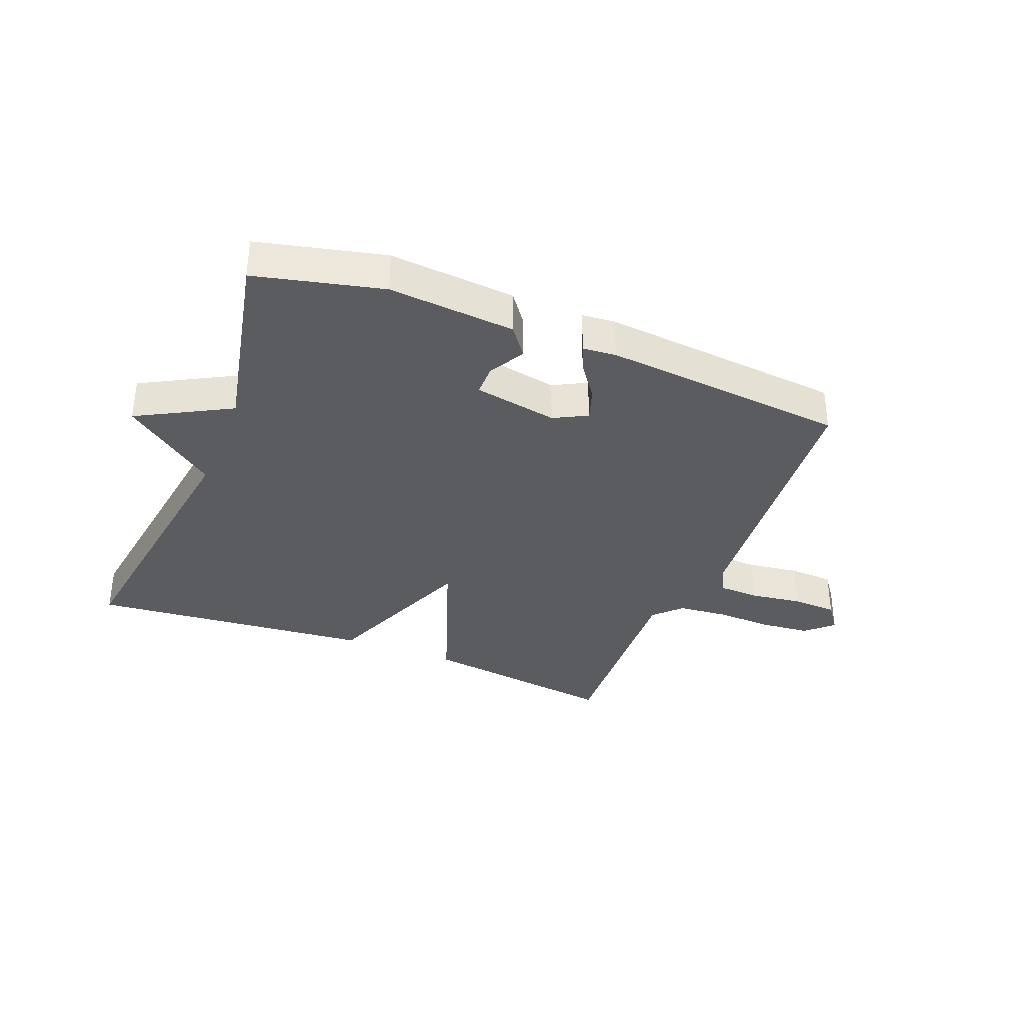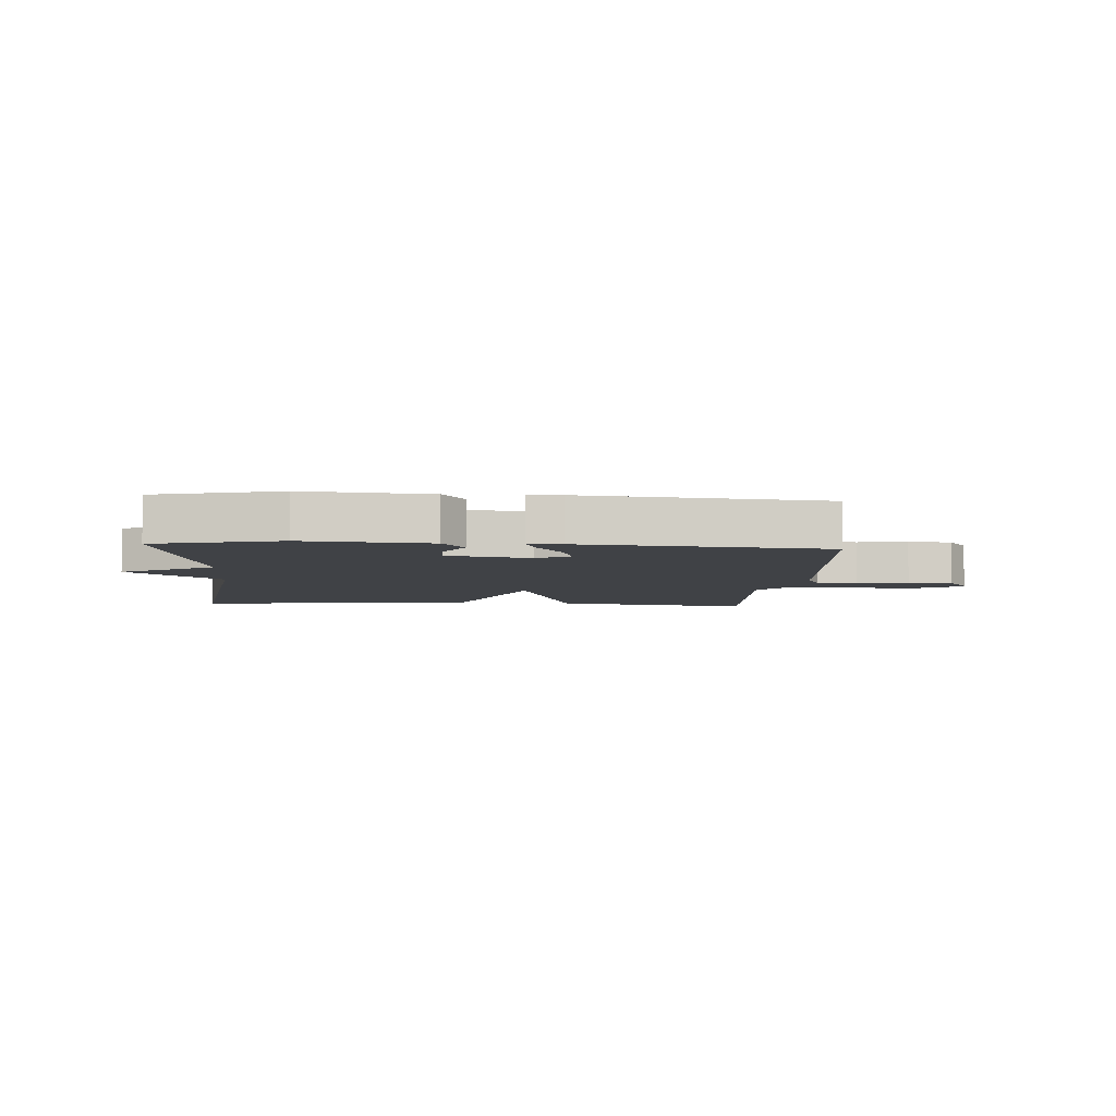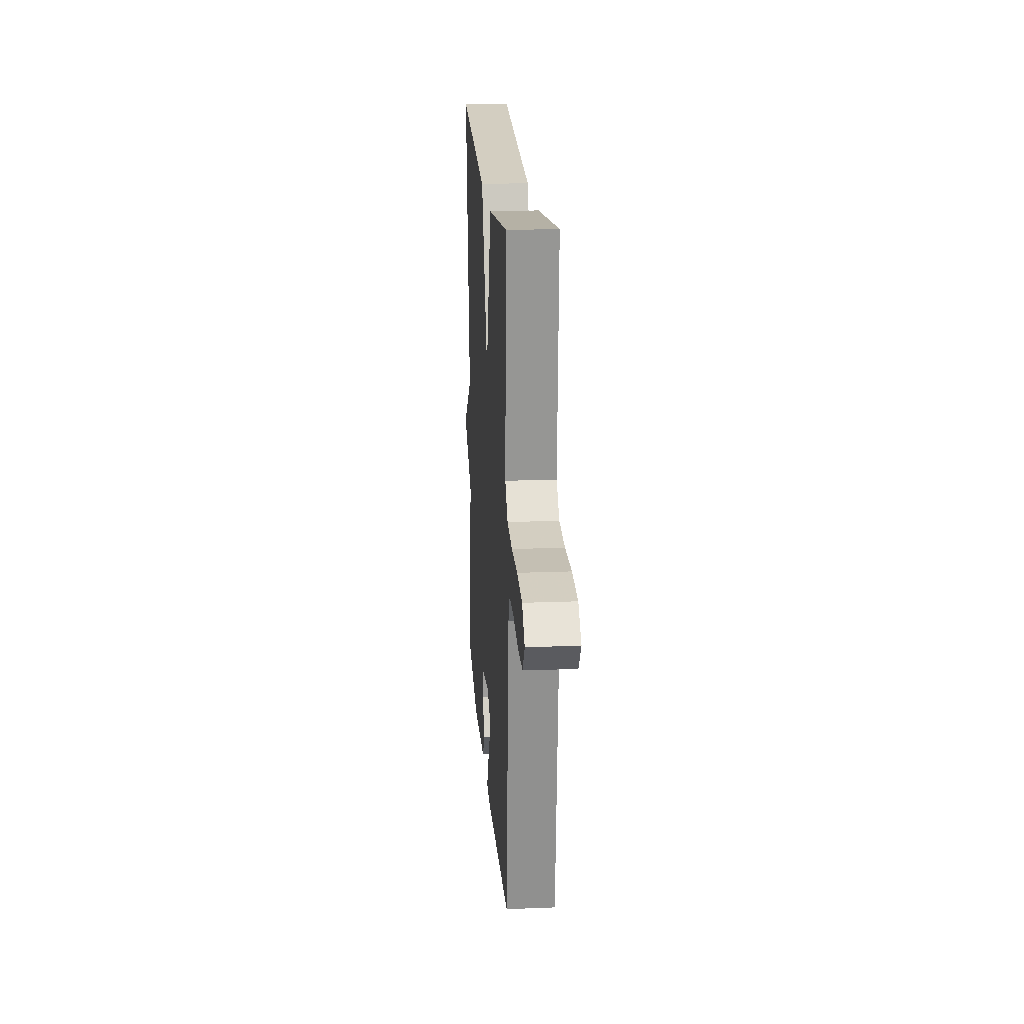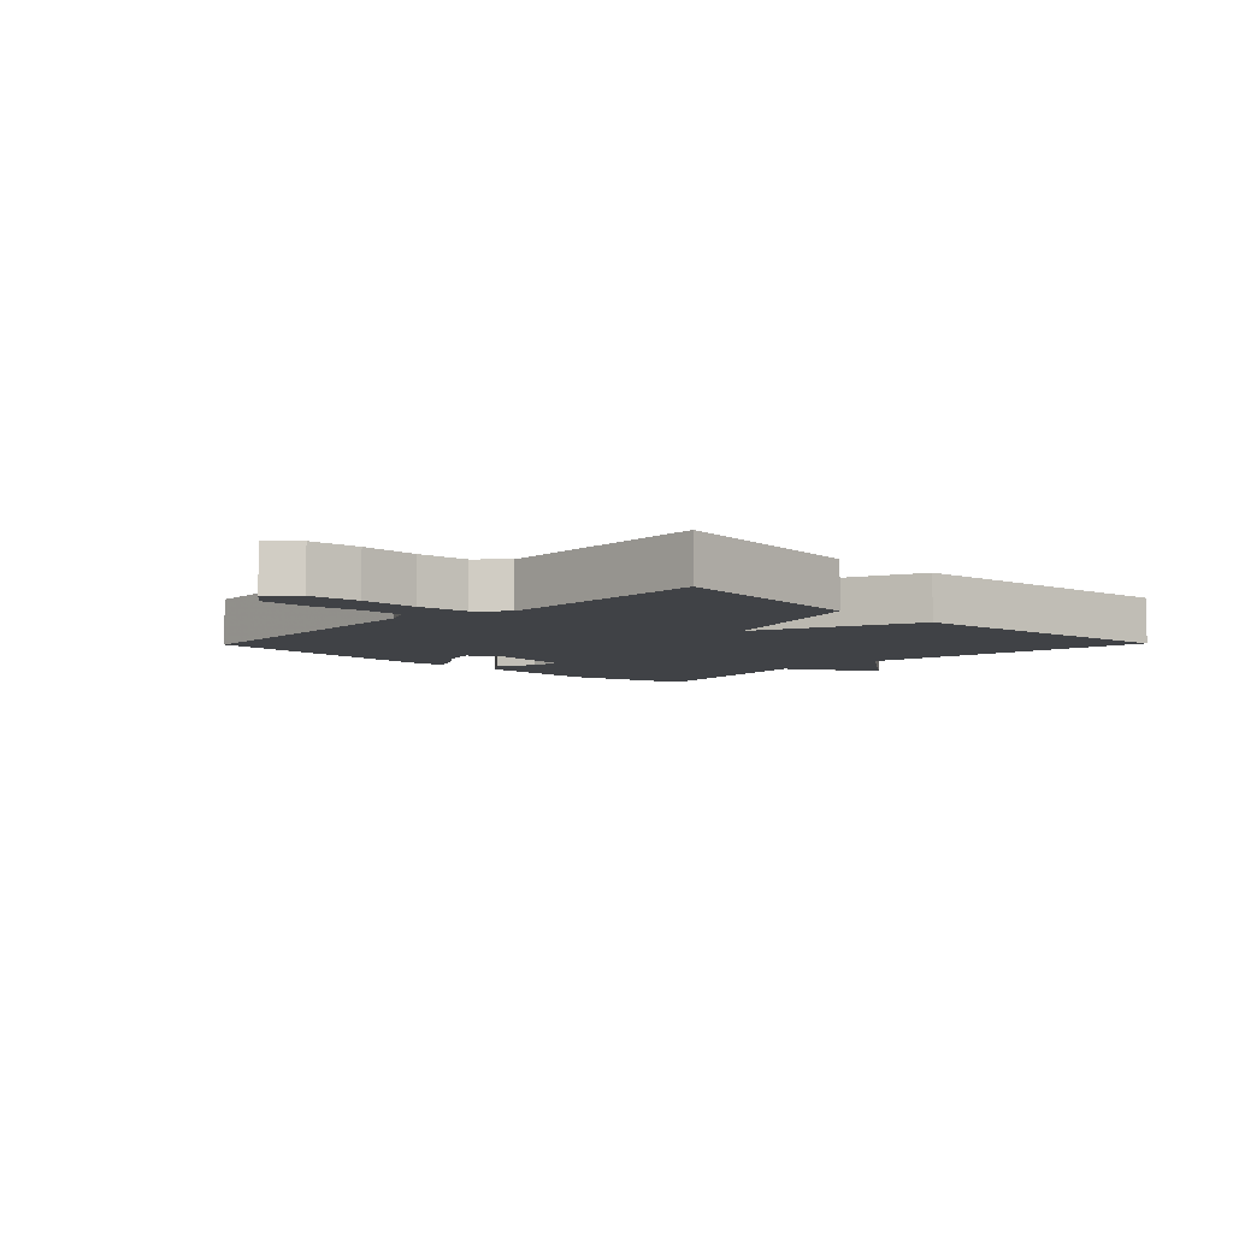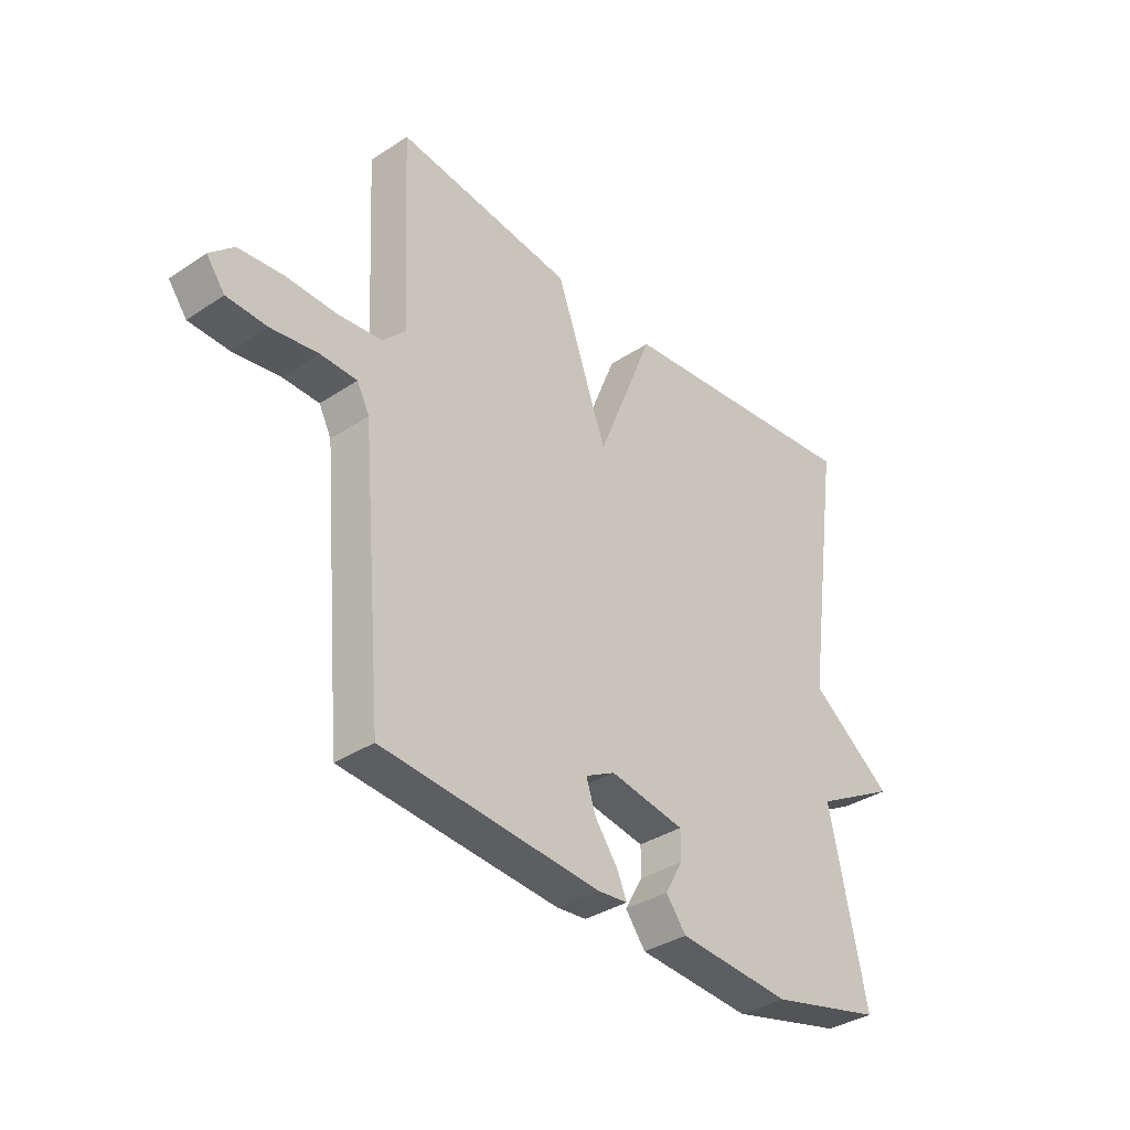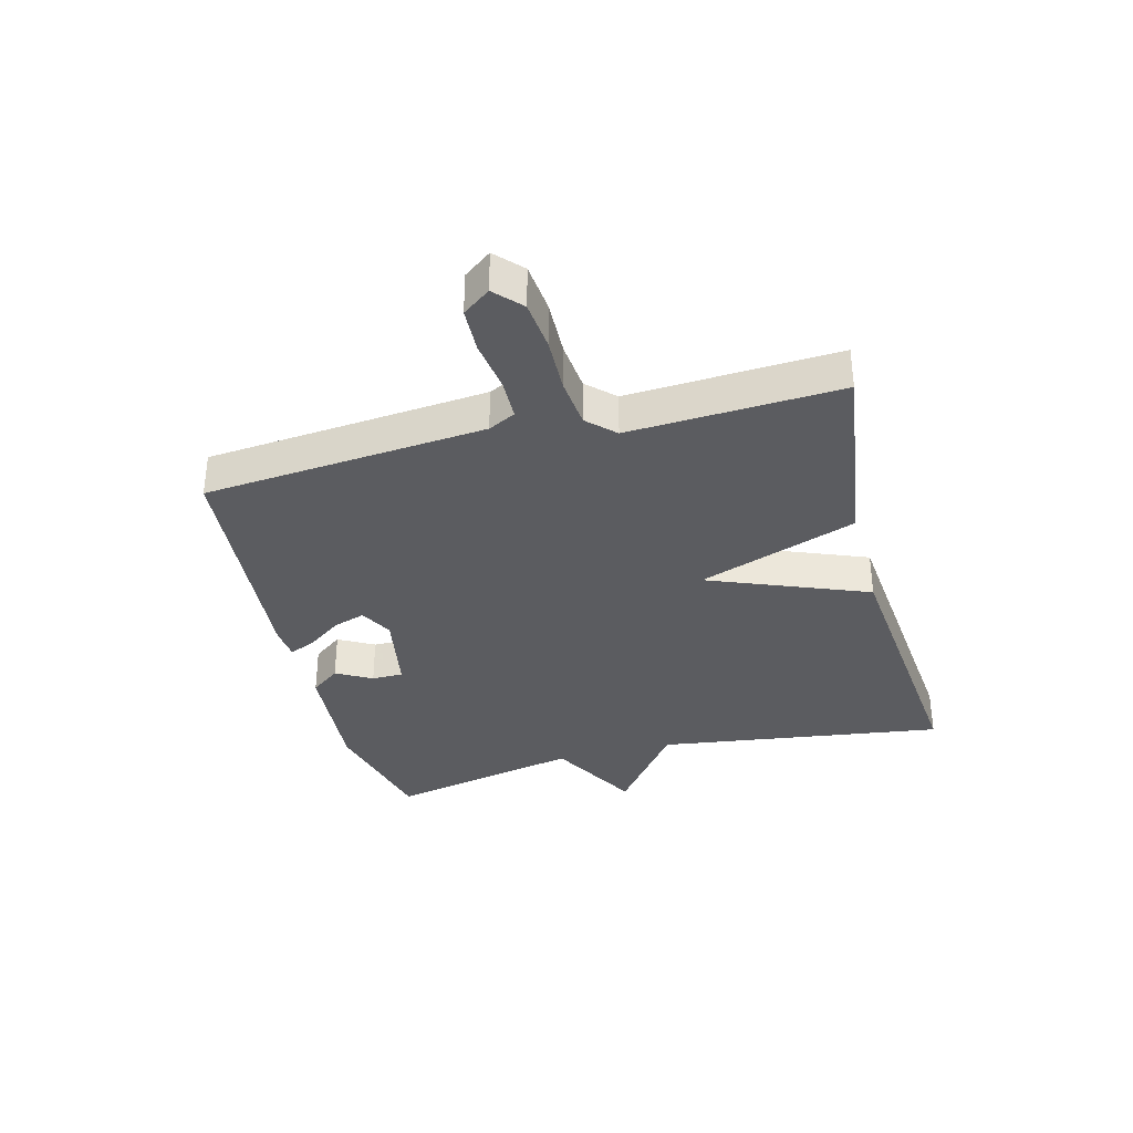
<metadata>
{"format":"obj","ext":"obj","renderer":"f3d","projection":"perspective","resolution":1024,"background":"white","views":[{"elev":-35.1,"azim":158.3,"up":"+Y"},{"elev":-6.1,"azim":176.1,"up":"+Y"},{"elev":19.7,"azim":-94.1,"up":"+Z"},{"elev":-6.4,"azim":-44.2,"up":"+Y"},{"elev":-35.3,"azim":-48.7,"up":"+Z"},{"elev":-34.8,"azim":-75.3,"up":"+Y"}]}
</metadata>
<code>
v -0.5 0.07 -0.5
v -0.541 0.07 -0.032
v -0.564 0.07 0.013
v -0.632 0.07 0.015
v -0.718 0.07 0.003
v -0.793 0.07 0.006
v -0.827 0.07 0.052
v -0.783 0.07 0.093
v -0.701 0.07 0.101
v -0.607 0.07 0.098
v -0.525 0.07 0.106
v -0.482 0.07 0.15
v -0.5 0.07 0.5
v -0.17 0.07 0.455
v -0.076 0.07 0.191
v 0.03 0.07 0.455
v 0.5 0.07 0.5
v 0.432 0.07 0.021
v 0.586 0.07 -0.095
v 0.432 0.07 -0.179
v 0.5 0.07 -0.5
v 0.29 0.07 -0.55
v 0.08 0.07 -0.533
v 0.043 0.07 -0.484
v 0.076 0.07 -0.425
v 0.076 0.07 -0.373
v -0.063 0.07 -0.348
v -0.118 0.07 -0.377
v -0.1 0.07 -0.431
v -0.058 0.07 -0.489
v -0.04 0.07 -0.531
v -0.095 0.07 -0.536
v -0.5 0 -0.5
v -0.541 0 -0.032
v -0.564 0 0.013
v -0.632 0 0.015
v -0.718 0 0.003
v -0.793 0 0.006
v -0.827 0 0.052
v -0.783 0 0.093
v -0.701 0 0.101
v -0.607 0 0.098
v -0.525 0 0.106
v -0.482 0 0.15
v -0.5 0 0.5
v -0.17 0 0.455
v -0.076 0 0.191
v 0.03 0 0.455
v 0.5 0 0.5
v 0.432 0 0.021
v 0.586 0 -0.095
v 0.432 0 -0.179
v 0.5 0 -0.5
v 0.29 0 -0.55
v 0.08 0 -0.533
v 0.043 0 -0.484
v 0.076 0 -0.425
v 0.076 0 -0.373
v -0.063 0 -0.348
v -0.118 0 -0.377
v -0.1 0 -0.431
v -0.058 0 -0.489
v -0.04 0 -0.531
v -0.095 0 -0.536
f 32 1 2
f 31 32 2
f 30 31 2
f 29 30 2
f 28 29 2 3
f 27 28 3
f 26 27 3
f 23 24 25
f 22 23 25
f 21 22 25
f 20 21 25
f 20 25 26
f 20 26 3
f 19 20 3
f 18 19 3
f 15 16 17 18
f 12 13 14 15
f 15 18 3
f 12 15 3
f 11 12 3
f 8 9 10
f 7 8 10
f 6 7 10
f 5 6 10
f 4 5 10
f 3 4 10 11
f 34 33 64
f 34 64 63
f 34 63 62
f 34 62 61
f 35 34 61 60
f 35 60 59
f 35 59 58
f 57 56 55
f 57 55 54
f 57 54 53
f 57 53 52
f 58 57 52
f 35 58 52
f 35 52 51
f 35 51 50
f 50 49 48 47
f 47 46 45 44
f 35 50 47
f 35 47 44
f 35 44 43
f 42 41 40
f 42 40 39
f 42 39 38
f 42 38 37
f 42 37 36
f 43 42 36 35
f 1 33 34 2
f 2 34 35 3
f 3 35 36 4
f 4 36 37 5
f 5 37 38 6
f 6 38 39 7
f 7 39 40 8
f 8 40 41 9
f 9 41 42 10
f 10 42 43 11
f 11 43 44 12
f 12 44 45 13
f 13 45 46 14
f 14 46 47 15
f 15 47 48 16
f 16 48 49 17
f 17 49 50 18
f 18 50 51 19
f 19 51 52 20
f 20 52 53 21
f 21 53 54 22
f 22 54 55 23
f 23 55 56 24
f 24 56 57 25
f 25 57 58 26
f 26 58 59 27
f 27 59 60 28
f 28 60 61 29
f 29 61 62 30
f 30 62 63 31
f 31 63 64 32
f 32 64 33 1

</code>
